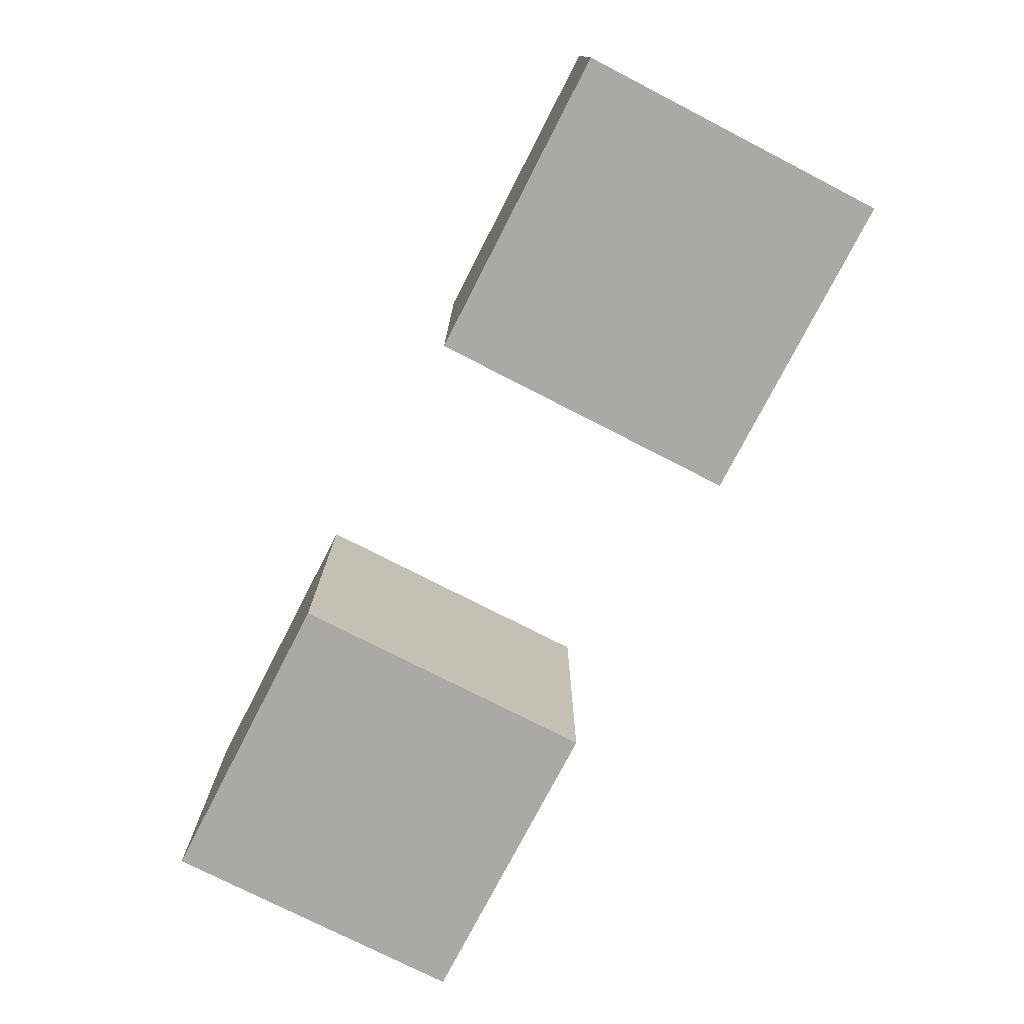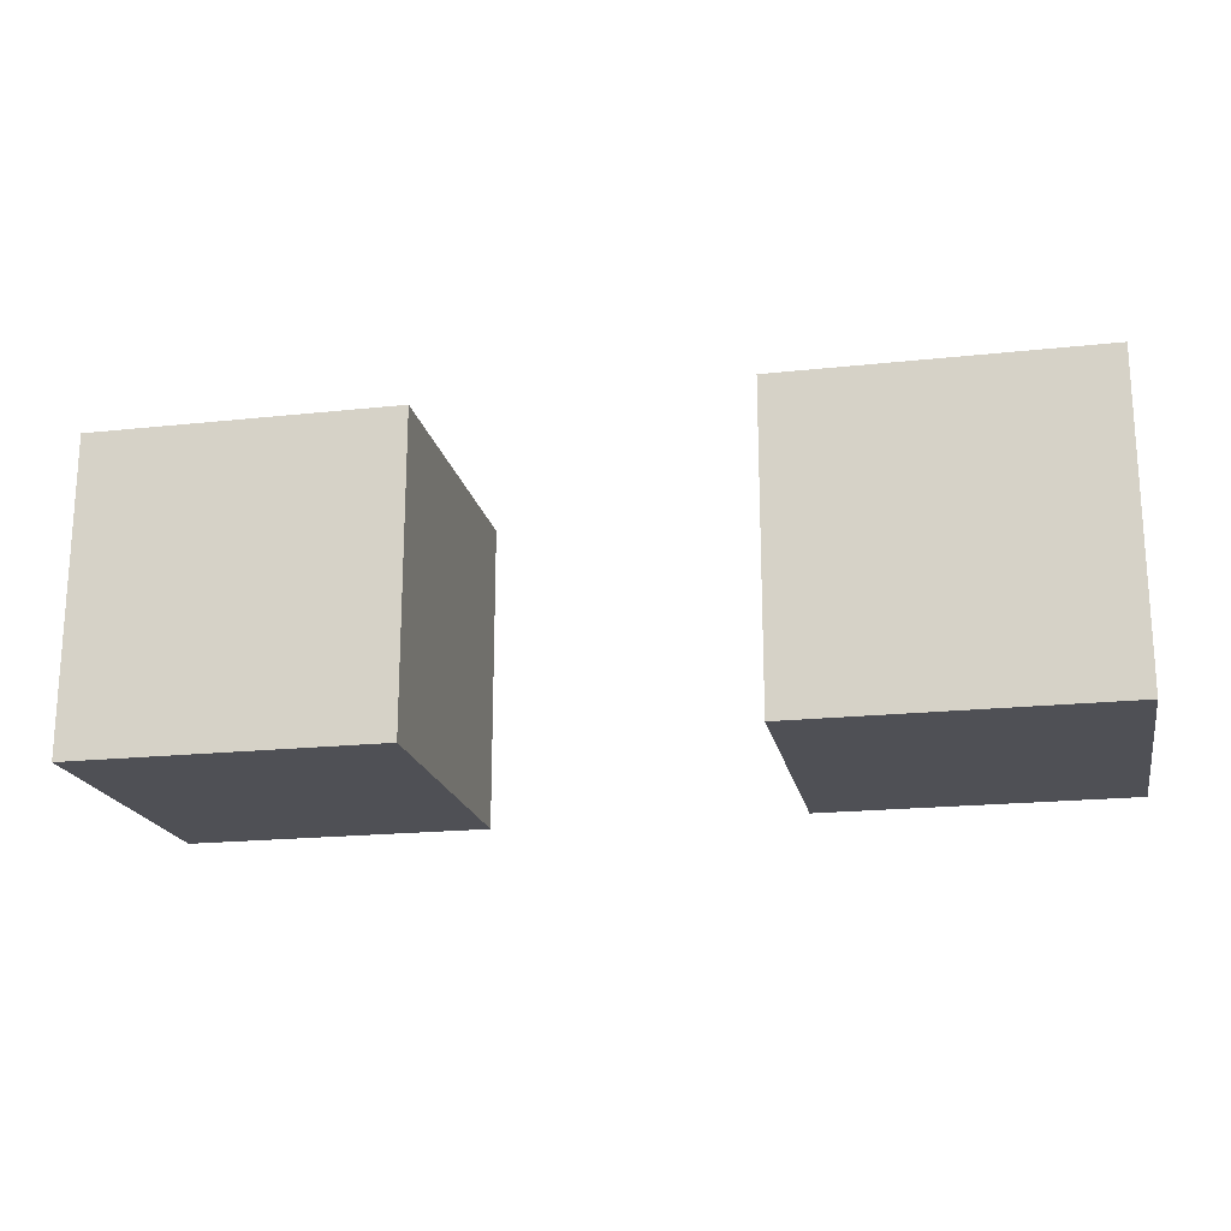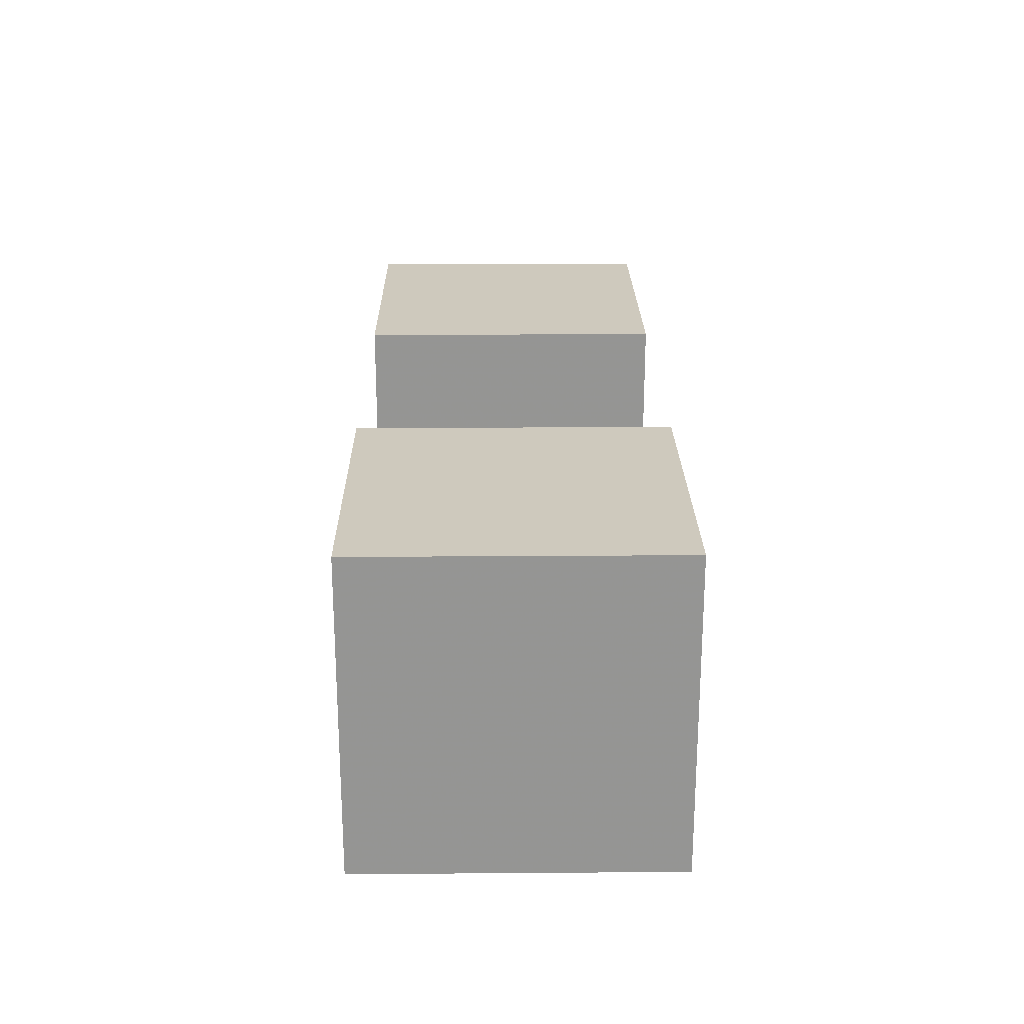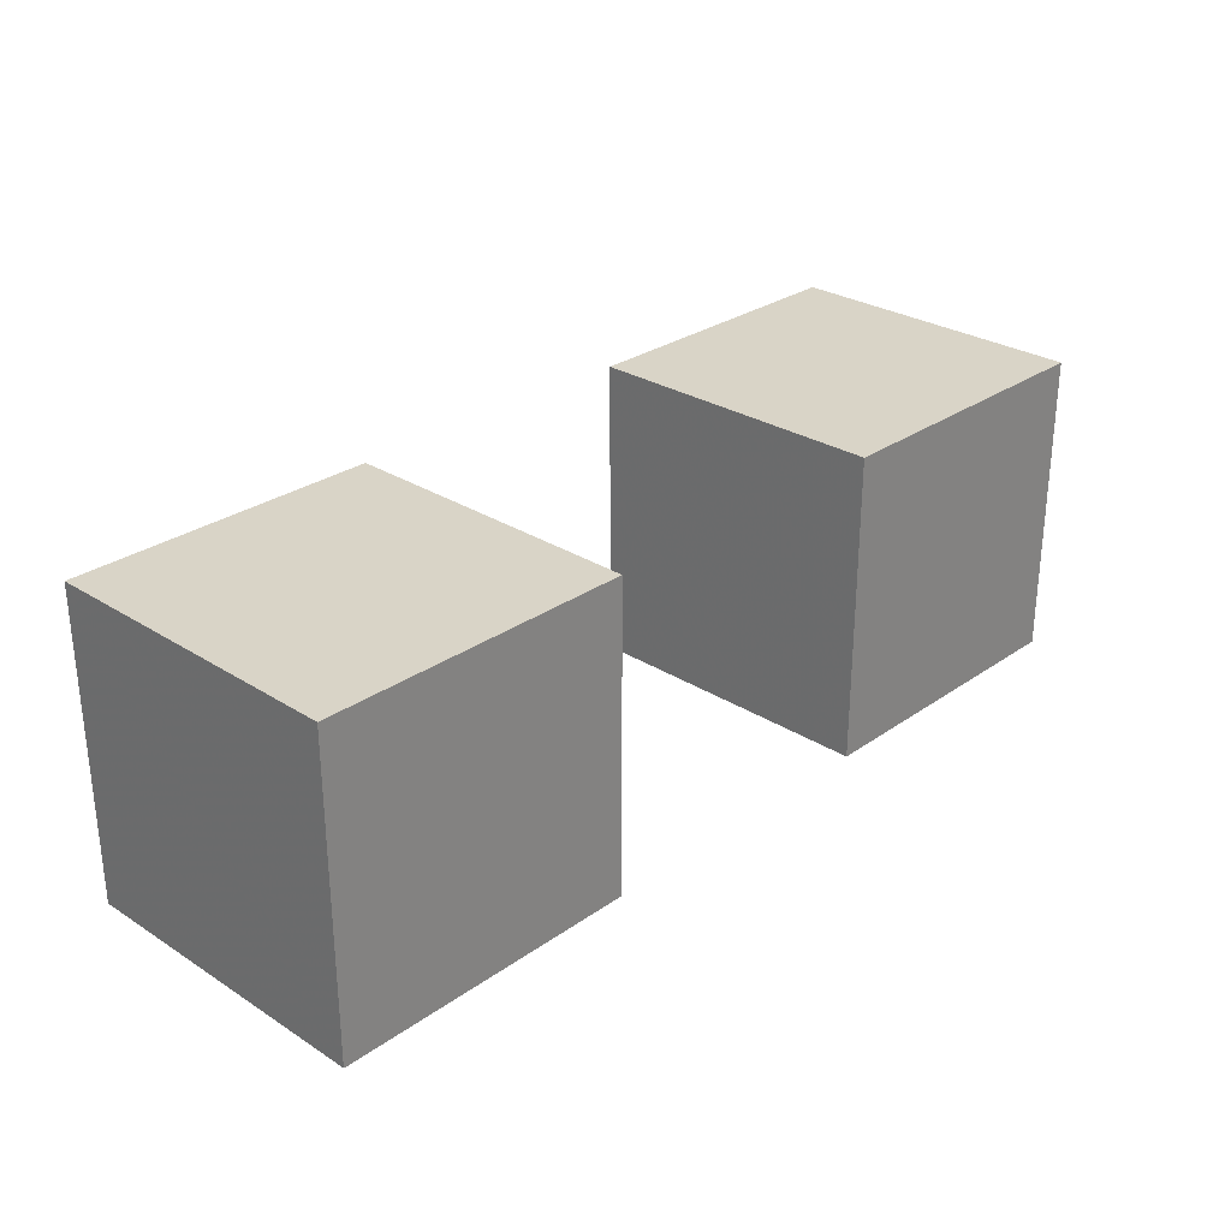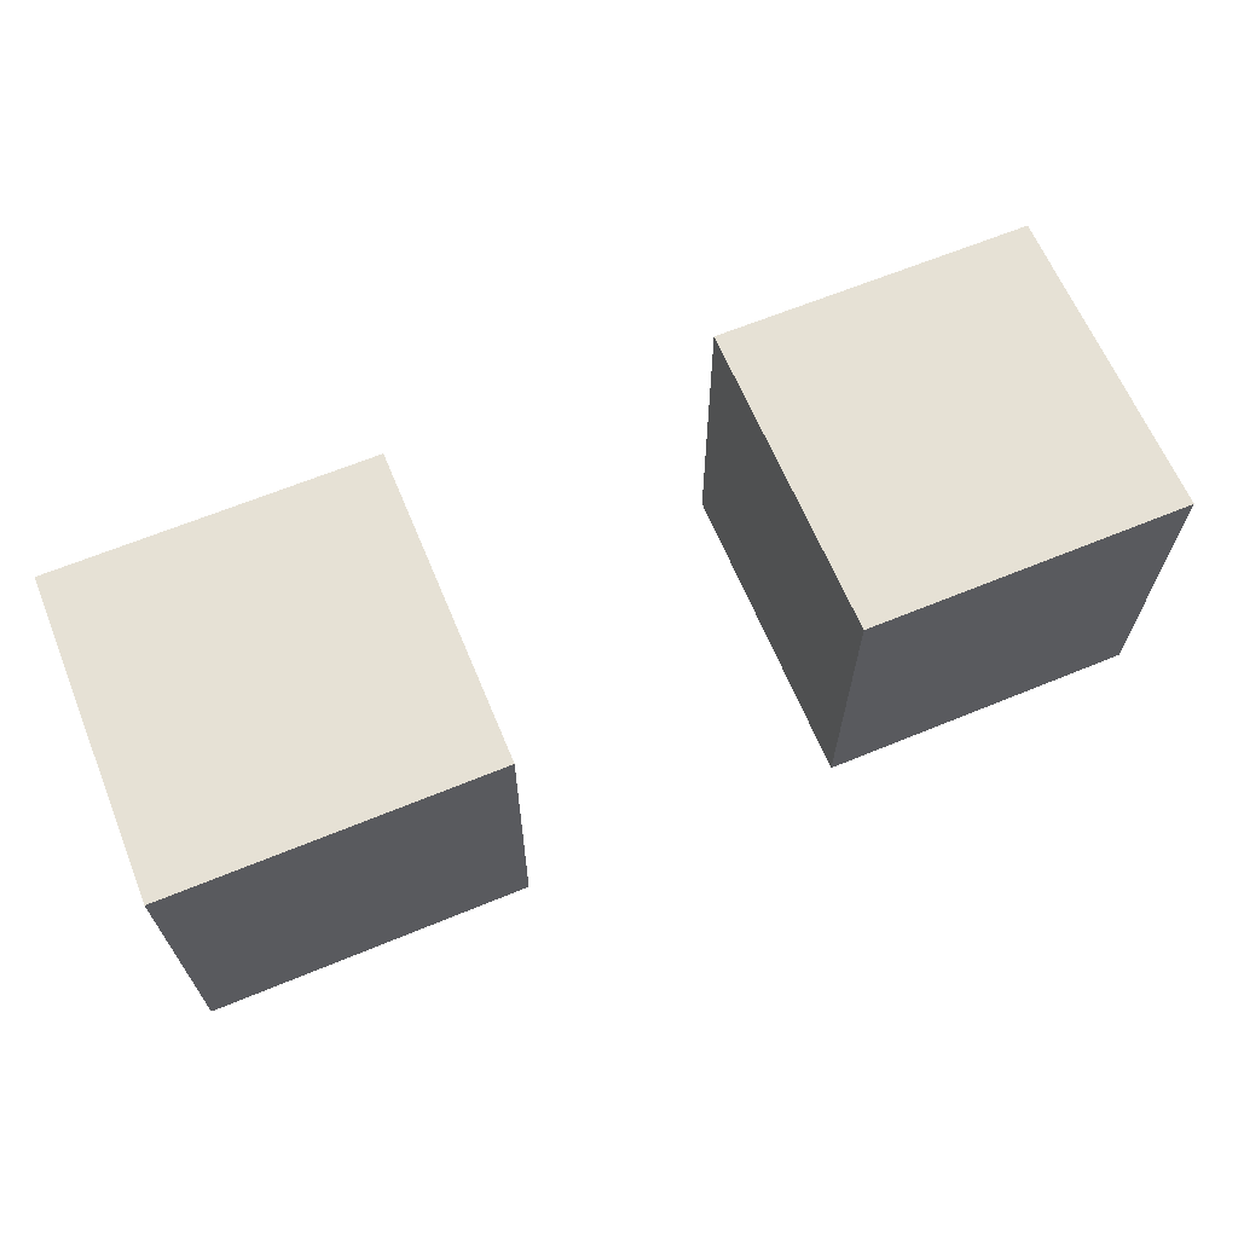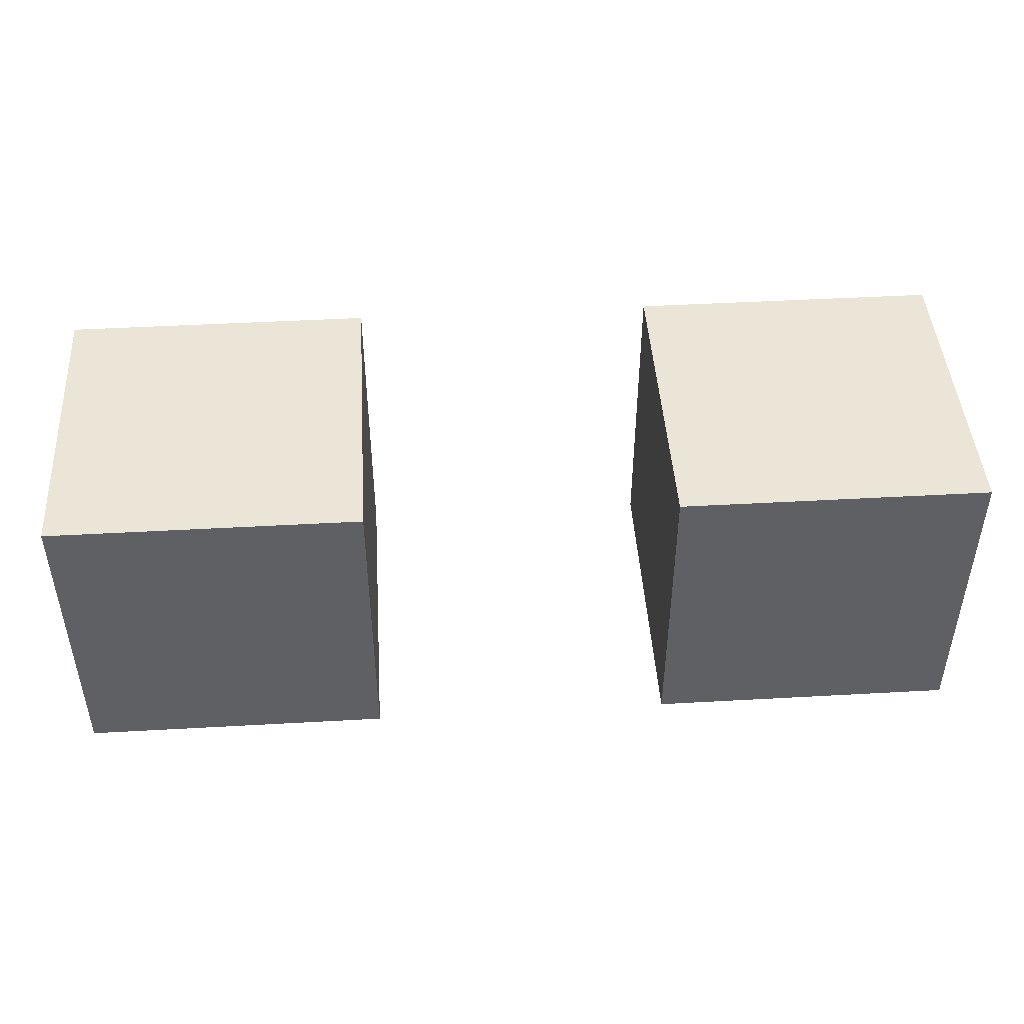
<metadata>
{"format":"obj","ext":"obj","renderer":"f3d","projection":"perspective","resolution":1024,"background":"white","views":[{"elev":-75.6,"azim":62.8,"up":"+Y"},{"elev":-19.3,"azim":11.5,"up":"+Y"},{"elev":22.7,"azim":-90.7,"up":"+Z"},{"elev":28.4,"azim":133.6,"up":"+Y"},{"elev":64.6,"azim":157.5,"up":"+Z"},{"elev":45.6,"azim":176.3,"up":"+Z"}]}
</metadata>
<code>
o cube1
v  1 -1 -1
v  1 -1  1
v -1 -1  1
v -1 -1 -1
v  1  1 -1
v  1  1  1
v -1  1  1
v -1  1 -1
f 1 2 3 4
f 5 8 7 6
f 1 5 6 2
f 2 6 7 3
f 3 7 8 4
f 5 1 4 8
o cube2
v  5 -1 -1
v  5 -1  1
v  3 -1  1
v  3 -1 -1
v  5  1 -1
v  5  1  1
v  3  1  1
v  3  1 -1
f 9 10 11 12
f 13 16 15 14
f 9 13 14 10
f 10 14 15 11
f 11 15 16 12
f 13 9 12 16

</code>
